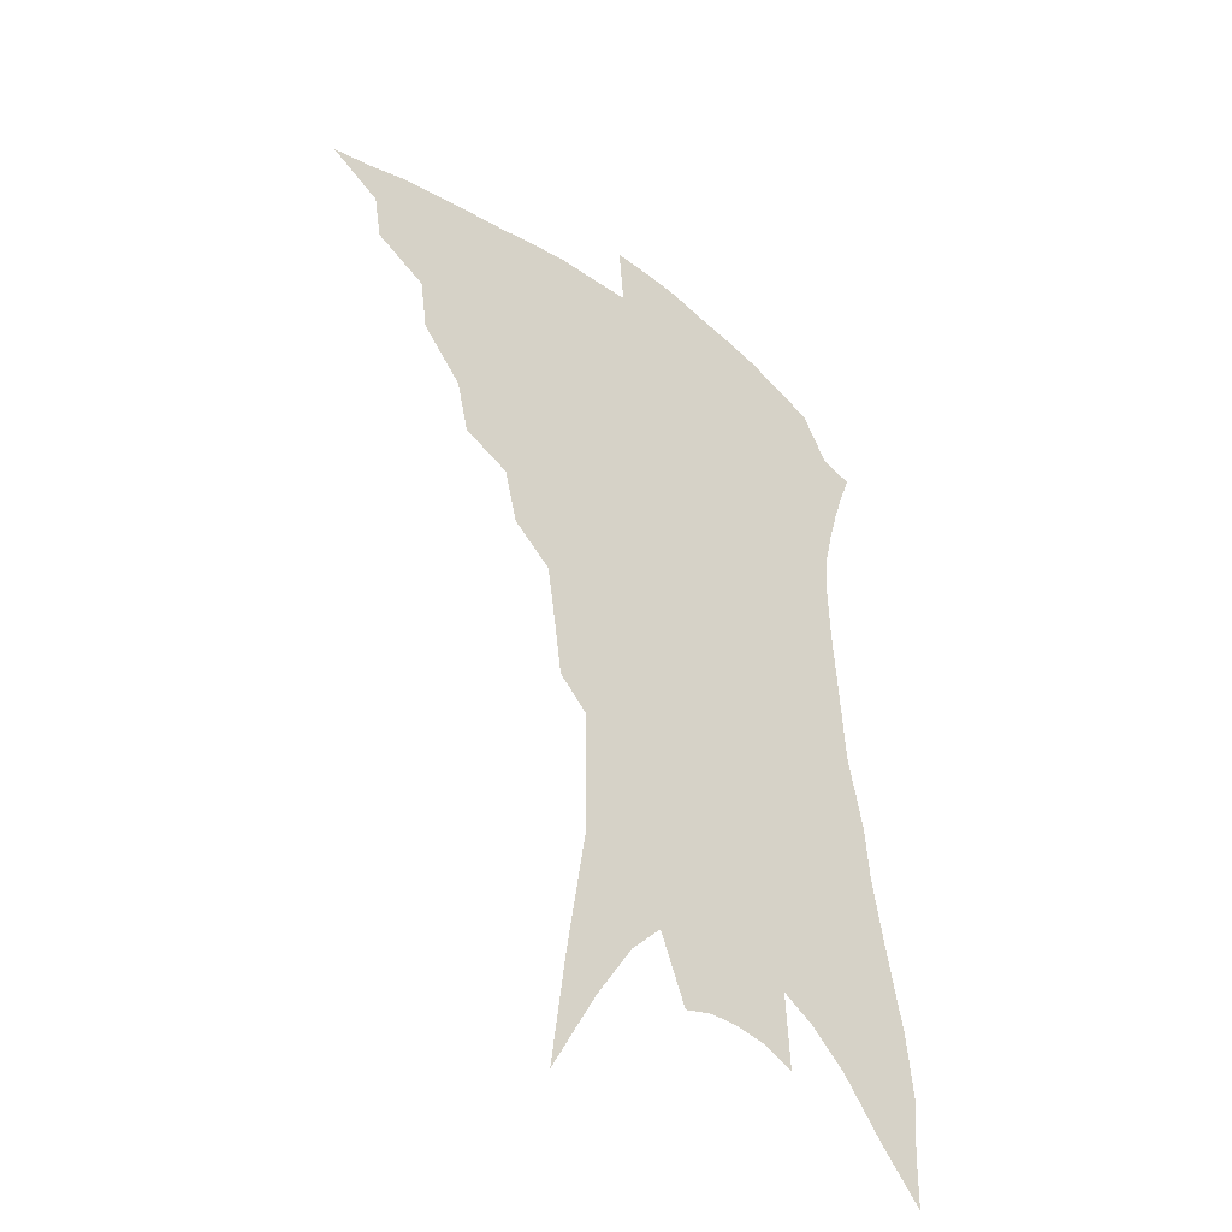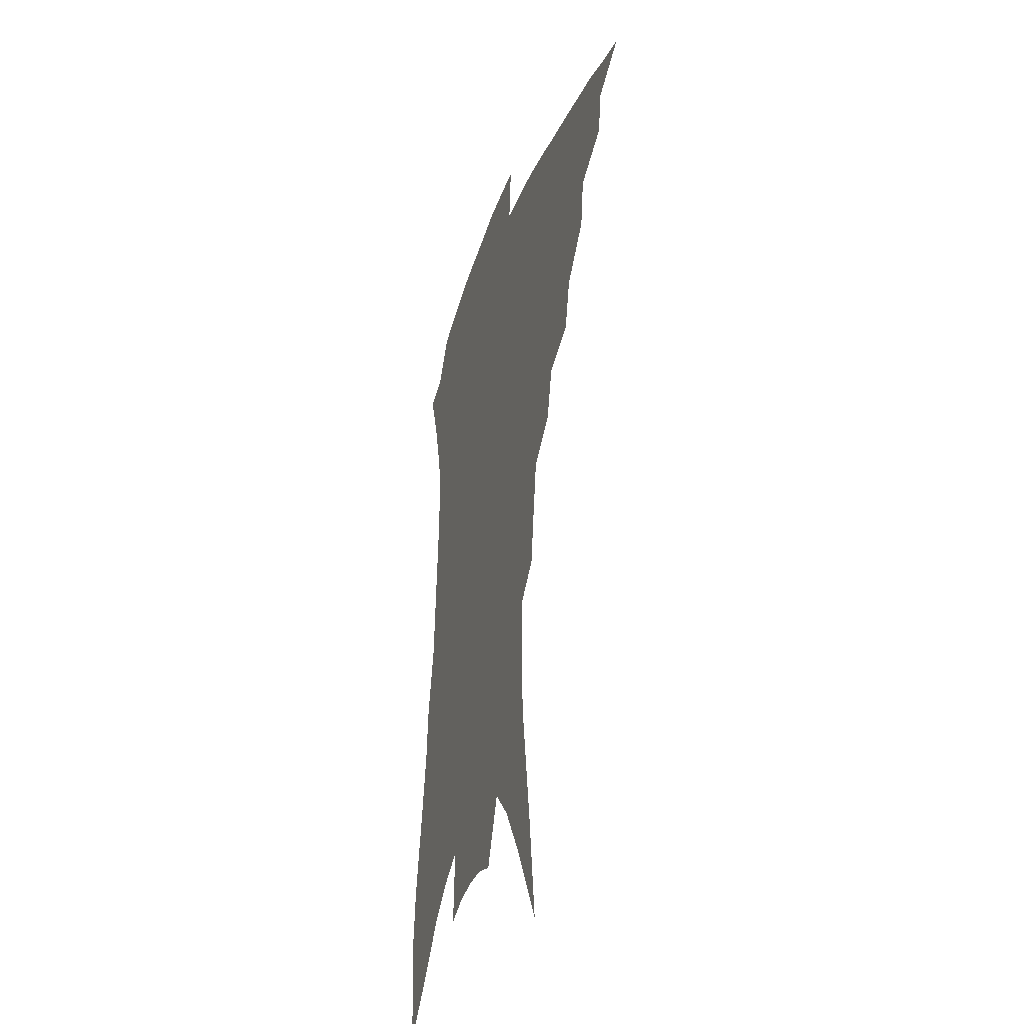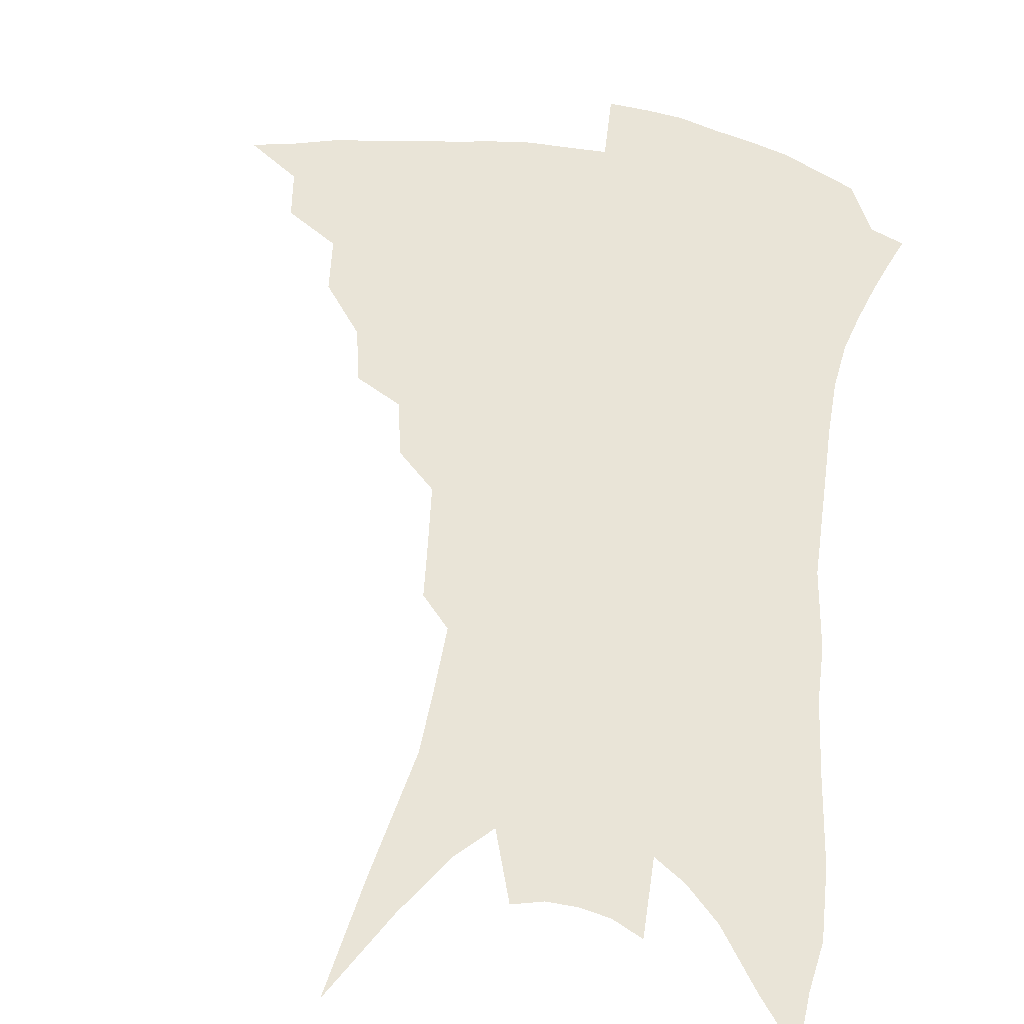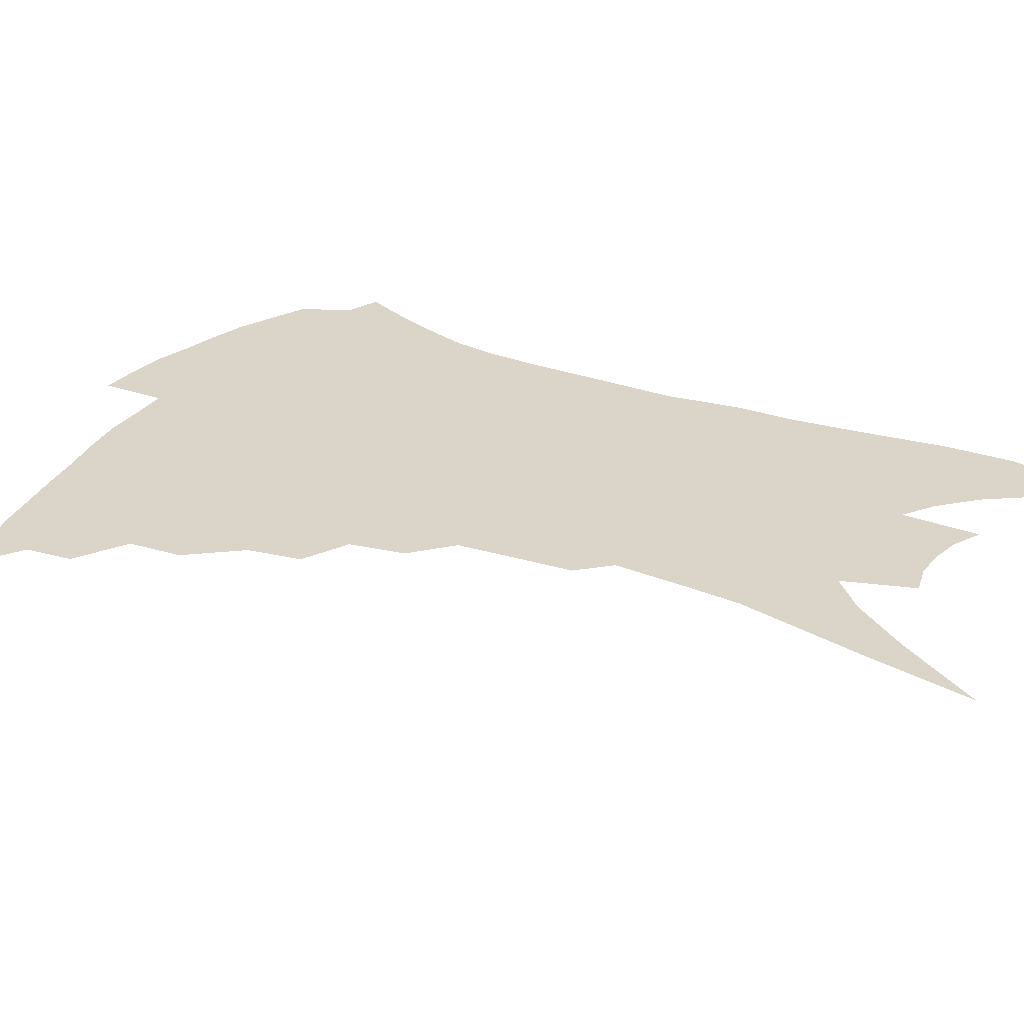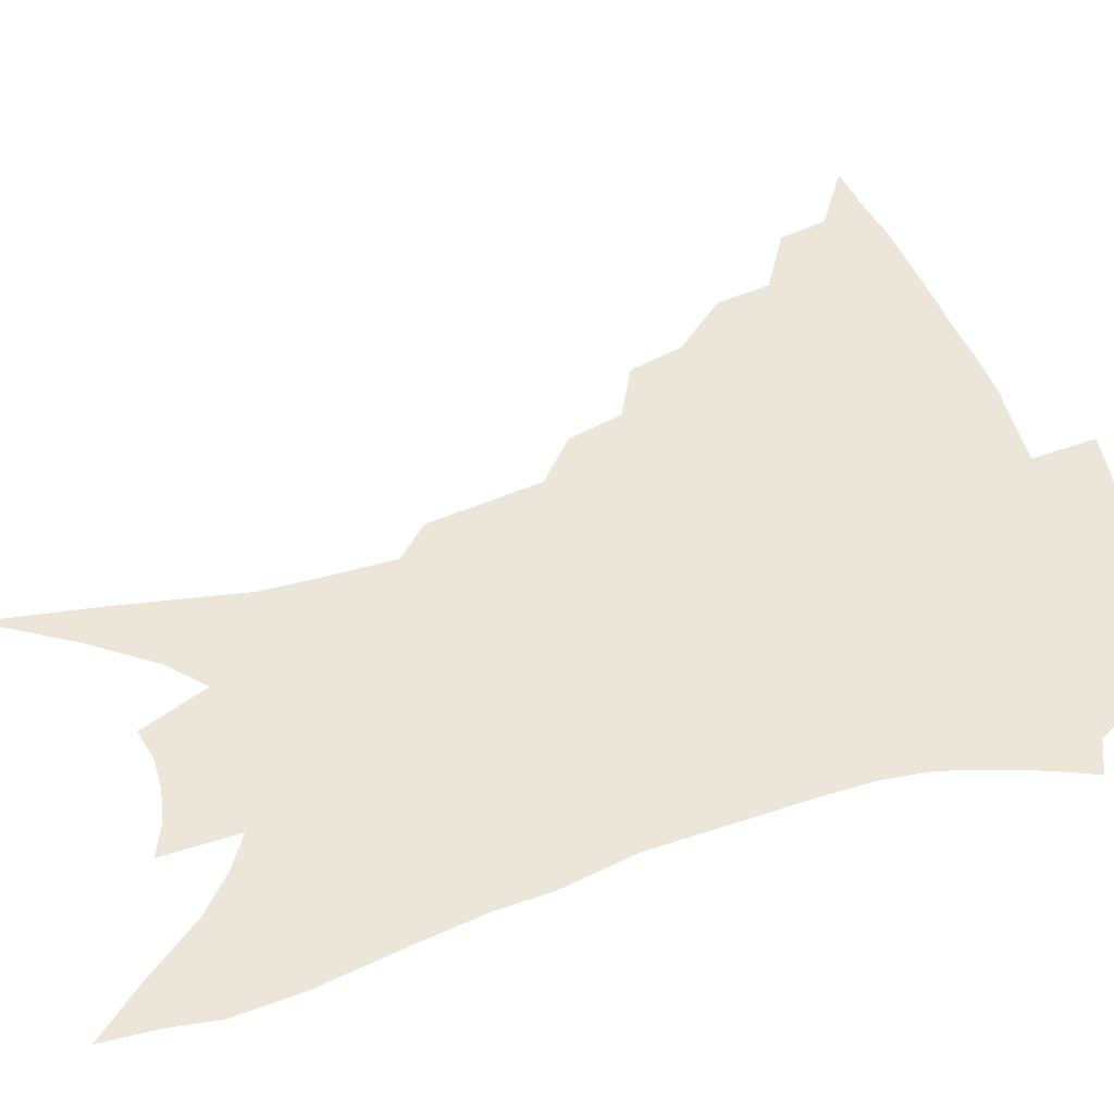
<metadata>
{"format":"obj","ext":"obj","renderer":"f3d","projection":"perspective","resolution":1024,"background":"white","views":[{"elev":-41.9,"azim":-41.5,"up":"+Y"},{"elev":-34.6,"azim":-108.4,"up":"+Y"},{"elev":60.8,"azim":11.4,"up":"+Z"},{"elev":29.4,"azim":-58.0,"up":"+Z"},{"elev":57.6,"azim":74.9,"up":"+Z"}]}
</metadata>
<code>
v 453.2 370.3 0
v 473.1 344.3 0
v 470.5 359.6 0
v 466.9 373.6 0
v 493.1 316.8 0
v 490.6 334.4 0
v 487.5 349.5 0
v 484 363.1 0
v 480.5 377.8 0
v 511.2 283 0
v 507.1 300.4 0
v 506.9 325.2 0
v 504 339.9 0
v 500.7 353.1 0
v 497.3 366.6 0
v 494.4 380.5 0
v 531.5 257.4 0
v 527 275.5 0
v 523.6 295.2 0
v 522.4 316.7 0
v 519.4 329.8 0
v 516.7 343.1 0
v 514 356.2 0
v 511.4 369.3 0
v 508.2 383.2 0
v 550.2 207.5 0
v 547.8 225.2 0
v 544.7 246 0
v 541 268.2 0
v 538.2 287.7 0
v 535.6 304 0
v 534.1 321 0
v 531.7 333.6 0
v 529.2 346 0
v 526.8 358.8 0
v 524.5 371.9 0
v 521.9 385.5 0
v 549.1 72.51 0
v 554 110.8 0
v 560.5 154.4 0
v 560.6 174.7 0
v 560.3 197.6 0
v 558.7 217.6 0
v 556.6 238.7 0
v 553.4 255.3 0
v 551.1 278.4 0
v 548.8 293.6 0
v 546.9 308.9 0
v 545.5 323.6 0
v 543.8 336.2 0
v 541.5 348.3 0
v 539.6 361 0
v 537.7 374.1 0
v 535.3 388.4 0
v 565 102.4 0
v 568.8 138.6 0
v 570.1 163.5 0
v 570.1 187.1 0
v 569.5 211.3 0
v 567.6 229.8 0
v 565 244.3 0
v 563 266.1 0
v 560.9 282.3 0
v 559.4 298.7 0
v 558.3 313.7 0
v 557.1 326.7 0
v 556 338.6 0
v 554.7 350.6 0
v 552.3 362.9 0
v 551.1 375.6 0
v 548.6 390.5 0
v 577.8 123 0
v 579.9 153.3 0
v 579.5 174 0
v 579 197.6 0
v 578.2 218.9 0
v 576.1 236 0
v 574.1 253 0
v 572.6 272.9 0
v 571.1 288.4 0
v 570 302.6 0
v 569 315.7 0
v 567.9 327.5 0
v 568.5 341.7 0
v 567.1 352.4 0
v 566.3 364 0
v 564.1 377 0
v 562.2 391 0
v 588.6 134.6 0
v 589.4 161.1 0
v 588.5 183.9 0
v 587.1 202 0
v 586.8 222.6 0
v 584.6 241.5 0
v 583.1 257.4 0
v 582 278 0
v 580.8 290.2 0
v 580.1 304.8 0
v 580.1 319.1 0
v 579.2 330.3 0
v 579.1 341.9 0
v 578.5 353.3 0
v 578 365 0
v 577 377.1 0
v 575.2 391.7 0
v 573.4 413.2 0
v 597.6 111.7 0
v 598.5 141.9 0
v 598.2 163.4 0
v 597 185.3 0
v 596.5 192.1 0
v 594.8 225.9 0
v 593.5 240.4 0
v 592.1 263.7 0
v 591.2 278.9 0
v 590.6 294 0
v 590.2 307.1 0
v 590.3 320.5 0
v 590.5 332.4 0
v 590.2 342.6 0
v 590.4 354.1 0
v 589.9 365.6 0
v 589.1 378.3 0
v 587.8 393.7 0
v 586.3 412.8 0
v 607.7 114.7 0
v 607.9 142.7 0
v 607.2 166.8 0
v 606.1 186 0
v 605.3 209.9 0
v 603.2 229.5 0
v 602.2 245.5 0
v 601 263.9 0
v 600.3 280.2 0
v 600 293.9 0
v 600 306.2 0
v 600.3 320.1 0
v 600.6 331.8 0
v 601.4 343.3 0
v 601.6 354.1 0
v 601.8 365.4 0
v 601.3 378.3 0
v 600.6 392.9 0
v 599.1 411.8 0
v 617.8 114.9 0
v 617.3 142.5 0
v 616.1 168.1 0
v 614.9 189.9 0
v 613.6 210.7 0
v 612.1 227.7 0
v 610.7 248.7 0
v 610 263.3 0
v 609.4 280.1 0
v 609.3 294.1 0
v 609.6 307.9 0
v 610.2 320.3 0
v 611.1 332.5 0
v 611.9 343.2 0
v 612.7 353.7 0
v 613.3 365 0
v 613.6 377 0
v 613.8 390.1 0
v 612.3 408.6 0
v 628 113.4 0
v 627.2 137.5 0
v 625.3 165.7 0
v 623.7 188.7 0
v 622.2 210.3 0
v 620.5 230.8 0
v 619.9 245.4 0
v 618.8 263.9 0
v 618.4 279.2 0
v 618.3 294.1 0
v 618.9 306.5 0
v 619.7 319.7 0
v 620.9 331.6 0
v 622.1 342 0
v 624.1 353.1 0
v 625.4 363.6 0
v 625.7 375.3 0
v 626.2 387.9 0
v 625 406.2 0
v 638.4 108.9 0
v 637.1 135 0
v 635 161.6 0
v 632.4 189.4 0
v 631.2 207.5 0
v 629.9 225.8 0
v 628.9 243.1 0
v 628 260.2 0
v 627.7 275.2 0
v 627.7 290.5 0
v 628 304.9 0
v 629 320.1 0
v 630.4 330.1 0
v 631.9 340 0
v 634.5 352.3 0
v 636.1 362.2 0
v 637.4 372.8 0
v 638.7 383.9 0
v 637.4 403.1 0
v 647.8 128.5 0
v 645.5 154.6 0
v 642.8 180.7 0
v 640.8 202.4 0
v 638.9 222.9 0
v 638 239.6 0
v 637.4 255.9 0
v 637.4 270.1 0
v 636.6 288.1 0
v 636.9 304 0
v 638.1 316.5 0
v 639.7 328.7 0
v 641.8 339.4 0
v 644.1 350.3 0
v 646.3 360.5 0
v 648.2 370.8 0
v 649.7 381.9 0
v 650 398.1 0
v 659.7 117.8 0
v 657.5 142.8 0
v 653.9 170.8 0
v 652.7 190.5 0
v 649.4 214.4 0
v 648.1 232.6 0
v 647.2 249.9 0
v 646.6 266.1 0
v 645.9 283.2 0
v 646 299.3 0
v 647.2 312.1 0
v 648.5 326.8 0
v 651 336.9 0
v 653.6 348.4 0
v 656.2 358.3 0
v 658.8 368.5 0
v 660.6 380 0
v 662.4 393 0
v 674.3 98.98 0
v 671.5 125.9 0
v 667.5 154.7 0
v 665.2 177.3 0
v 661.5 201.9 0
v 660.2 220.6 0
v 659.7 237.1 0
v 657.4 257.1 0
v 655.8 276.2 0
v 656 291.3 0
v 656.4 306.6 0
v 657.2 322.1 0
v 660 332.6 0
v 662.6 345.6 0
v 666 355.4 0
v 669.1 365.9 0
v 671.5 377.1 0
v 688.3 82.98 0
v 688.7 102.1 0
v 690.5 118.7 0
v 688.2 142.2 0
v 682.7 170.9 0
v 678.5 195.8 0
v 677 214.3 0
v 671.8 240.3 0
v 670.7 257.7 0
v 669.5 275.2 0
v 668.3 293.6 0
v 667.7 311.7 0
v 669 327 0
v 671.8 339.3 0
v 675.5 352.4 0
v 679 363.2 0
v 682.7 373.3 0
v 721 391 0
f 3 4 1
f 6 7 2
f 2 7 3
f 7 8 3
f 3 8 4
f 8 9 4
f 11 12 5
f 5 12 6
f 12 13 6
f 6 13 7
f 13 14 7
f 7 14 8
f 14 15 8
f 8 15 9
f 15 16 9
f 18 19 10
f 10 19 11
f 19 20 11
f 11 20 12
f 20 21 12
f 12 21 13
f 21 22 13
f 13 22 14
f 22 23 14
f 14 23 15
f 23 24 15
f 15 24 16
f 24 25 16
f 28 29 17
f 17 29 18
f 29 30 18
f 18 30 19
f 30 31 19
f 19 31 20
f 31 32 20
f 20 32 21
f 32 33 21
f 21 33 22
f 33 34 22
f 22 34 23
f 34 35 23
f 23 35 24
f 35 36 24
f 24 36 25
f 36 37 25
f 42 43 26
f 26 43 27
f 43 44 27
f 27 44 28
f 44 45 28
f 28 45 29
f 45 46 29
f 29 46 30
f 46 47 30
f 30 47 31
f 47 48 31
f 31 48 32
f 48 49 32
f 32 49 33
f 49 50 33
f 33 50 34
f 50 51 34
f 34 51 35
f 51 52 35
f 35 52 36
f 52 53 36
f 36 53 37
f 53 54 37
f 38 55 39
f 55 56 39
f 39 56 40
f 56 57 40
f 40 57 41
f 57 58 41
f 41 58 42
f 58 59 42
f 42 59 43
f 59 60 43
f 43 60 44
f 60 61 44
f 44 61 45
f 61 62 45
f 45 62 46
f 62 63 46
f 46 63 47
f 63 64 47
f 47 64 48
f 64 65 48
f 48 65 49
f 65 66 49
f 49 66 50
f 66 67 50
f 50 67 51
f 67 68 51
f 51 68 52
f 68 69 52
f 52 69 53
f 69 70 53
f 53 70 54
f 70 71 54
f 55 72 56
f 72 73 56
f 56 73 57
f 73 74 57
f 57 74 58
f 74 75 58
f 58 75 59
f 75 76 59
f 59 76 60
f 76 77 60
f 60 77 61
f 77 78 61
f 61 78 62
f 78 79 62
f 62 79 63
f 79 80 63
f 63 80 64
f 80 81 64
f 64 81 65
f 81 82 65
f 65 82 66
f 82 83 66
f 66 83 67
f 83 84 67
f 67 84 68
f 84 85 68
f 68 85 69
f 85 86 69
f 69 86 70
f 86 87 70
f 70 87 71
f 87 88 71
f 72 89 73
f 89 90 73
f 73 90 74
f 90 91 74
f 74 91 75
f 91 92 75
f 75 92 76
f 92 93 76
f 76 93 77
f 93 94 77
f 77 94 78
f 94 95 78
f 78 95 79
f 95 96 79
f 79 96 80
f 96 97 80
f 80 97 81
f 97 98 81
f 81 98 82
f 98 99 82
f 82 99 83
f 99 100 83
f 83 100 84
f 100 101 84
f 84 101 85
f 101 102 85
f 85 102 86
f 102 103 86
f 86 103 87
f 103 104 87
f 87 104 88
f 104 105 88
f 107 108 89
f 89 108 90
f 108 109 90
f 90 109 91
f 109 110 91
f 91 110 92
f 110 111 92
f 92 111 93
f 111 112 93
f 93 112 94
f 112 113 94
f 94 113 95
f 113 114 95
f 95 114 96
f 114 115 96
f 96 115 97
f 115 116 97
f 97 116 98
f 116 117 98
f 98 117 99
f 117 118 99
f 99 118 100
f 118 119 100
f 100 119 101
f 119 120 101
f 101 120 102
f 120 121 102
f 102 121 103
f 121 122 103
f 103 122 104
f 122 123 104
f 104 123 105
f 123 124 105
f 105 124 106
f 124 125 106
f 107 126 108
f 126 127 108
f 108 127 109
f 127 128 109
f 109 128 110
f 128 129 110
f 110 129 111
f 129 130 111
f 111 130 112
f 130 131 112
f 112 131 113
f 131 132 113
f 113 132 114
f 132 133 114
f 114 133 115
f 133 134 115
f 115 134 116
f 134 135 116
f 116 135 117
f 135 136 117
f 117 136 118
f 136 137 118
f 118 137 119
f 137 138 119
f 119 138 120
f 138 139 120
f 120 139 121
f 139 140 121
f 121 140 122
f 140 141 122
f 122 141 123
f 141 142 123
f 123 142 124
f 142 143 124
f 124 143 125
f 143 144 125
f 126 145 127
f 145 146 127
f 127 146 128
f 146 147 128
f 128 147 129
f 147 148 129
f 129 148 130
f 148 149 130
f 130 149 131
f 149 150 131
f 131 150 132
f 150 151 132
f 132 151 133
f 151 152 133
f 133 152 134
f 152 153 134
f 134 153 135
f 153 154 135
f 135 154 136
f 154 155 136
f 136 155 137
f 155 156 137
f 137 156 138
f 156 157 138
f 138 157 139
f 157 158 139
f 139 158 140
f 158 159 140
f 140 159 141
f 159 160 141
f 141 160 142
f 160 161 142
f 142 161 143
f 161 162 143
f 143 162 144
f 162 163 144
f 145 164 146
f 164 165 146
f 146 165 147
f 165 166 147
f 147 166 148
f 166 167 148
f 148 167 149
f 167 168 149
f 149 168 150
f 168 169 150
f 150 169 151
f 169 170 151
f 151 170 152
f 170 171 152
f 152 171 153
f 171 172 153
f 153 172 154
f 172 173 154
f 154 173 155
f 173 174 155
f 155 174 156
f 174 175 156
f 156 175 157
f 175 176 157
f 157 176 158
f 176 177 158
f 158 177 159
f 177 178 159
f 159 178 160
f 178 179 160
f 160 179 161
f 179 180 161
f 161 180 162
f 180 181 162
f 162 181 163
f 181 182 163
f 164 183 165
f 183 184 165
f 165 184 166
f 184 185 166
f 166 185 167
f 185 186 167
f 167 186 168
f 186 187 168
f 168 187 169
f 187 188 169
f 169 188 170
f 188 189 170
f 170 189 171
f 189 190 171
f 171 190 172
f 190 191 172
f 172 191 173
f 191 192 173
f 173 192 174
f 192 193 174
f 174 193 175
f 193 194 175
f 175 194 176
f 194 195 176
f 176 195 177
f 195 196 177
f 177 196 178
f 196 197 178
f 178 197 179
f 197 198 179
f 179 198 180
f 198 199 180
f 180 199 181
f 199 200 181
f 181 200 182
f 200 201 182
f 184 202 185
f 202 203 185
f 185 203 186
f 203 204 186
f 186 204 187
f 204 205 187
f 187 205 188
f 205 206 188
f 188 206 189
f 206 207 189
f 189 207 190
f 207 208 190
f 190 208 191
f 208 209 191
f 191 209 192
f 209 210 192
f 192 210 193
f 210 211 193
f 193 211 194
f 211 212 194
f 194 212 195
f 212 213 195
f 195 213 196
f 213 214 196
f 196 214 197
f 214 215 197
f 197 215 198
f 215 216 198
f 198 216 199
f 216 217 199
f 199 217 200
f 217 218 200
f 200 218 201
f 218 219 201
f 202 220 203
f 220 221 203
f 203 221 204
f 221 222 204
f 204 222 205
f 222 223 205
f 205 223 206
f 223 224 206
f 206 224 207
f 224 225 207
f 207 225 208
f 225 226 208
f 208 226 209
f 226 227 209
f 209 227 210
f 227 228 210
f 210 228 211
f 228 229 211
f 211 229 212
f 229 230 212
f 212 230 213
f 230 231 213
f 213 231 214
f 231 232 214
f 214 232 215
f 232 233 215
f 215 233 216
f 233 234 216
f 216 234 217
f 234 235 217
f 217 235 218
f 235 236 218
f 218 236 219
f 236 237 219
f 220 238 221
f 238 239 221
f 221 239 222
f 239 240 222
f 222 240 223
f 240 241 223
f 223 241 224
f 241 242 224
f 224 242 225
f 242 243 225
f 225 243 226
f 243 244 226
f 226 244 227
f 244 245 227
f 227 245 228
f 245 246 228
f 228 246 229
f 246 247 229
f 229 247 230
f 247 248 230
f 230 248 231
f 248 249 231
f 231 249 232
f 249 250 232
f 232 250 233
f 250 251 233
f 233 251 234
f 251 252 234
f 234 252 235
f 252 253 235
f 235 253 236
f 253 254 236
f 236 254 237
f 238 255 239
f 255 256 239
f 239 256 240
f 256 257 240
f 240 257 241
f 257 258 241
f 241 258 242
f 258 259 242
f 242 259 243
f 259 260 243
f 243 260 244
f 260 261 244
f 244 261 245
f 261 262 245
f 245 262 246
f 262 263 246
f 246 263 247
f 263 264 247
f 247 264 248
f 264 265 248
f 248 265 249
f 265 266 249
f 249 266 250
f 266 267 250
f 250 267 251
f 267 268 251
f 251 268 252
f 268 269 252
f 252 269 253
f 269 270 253
f 253 270 254
f 270 271 254

</code>
